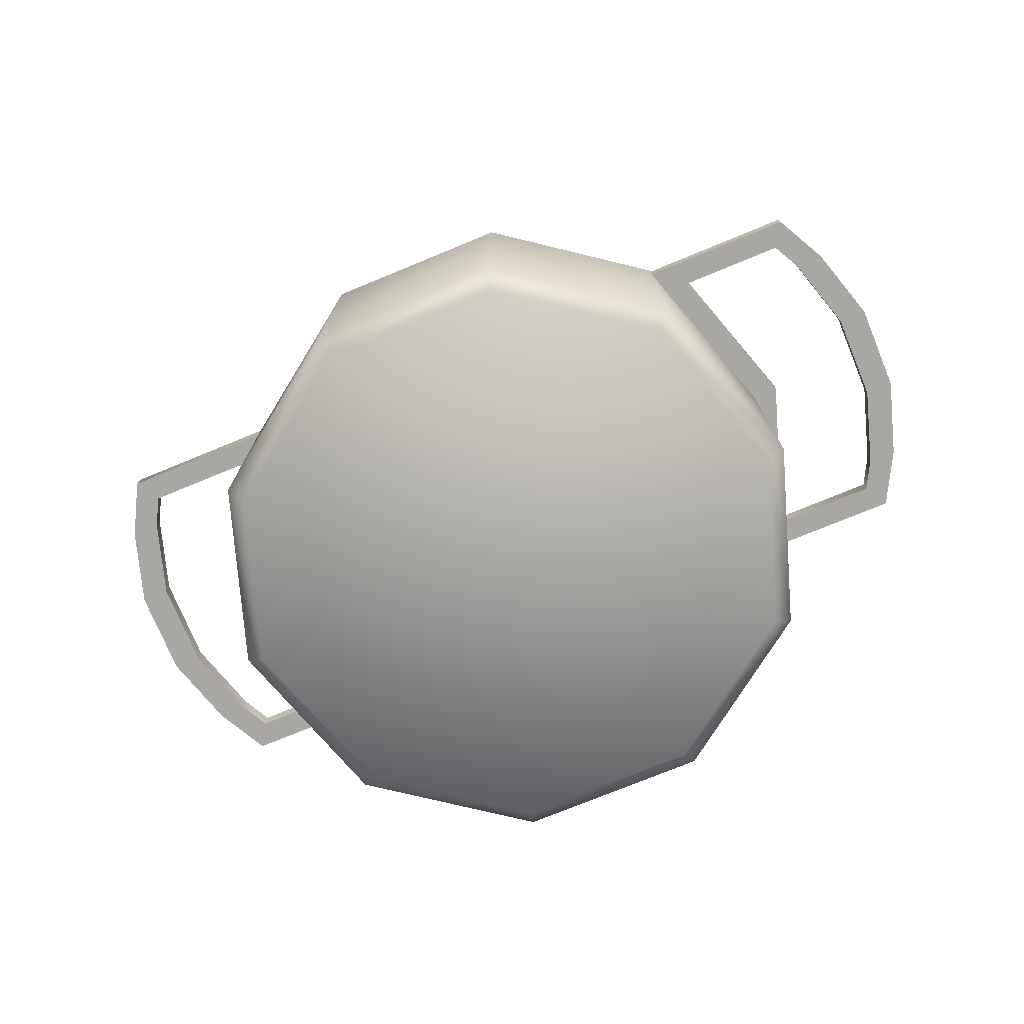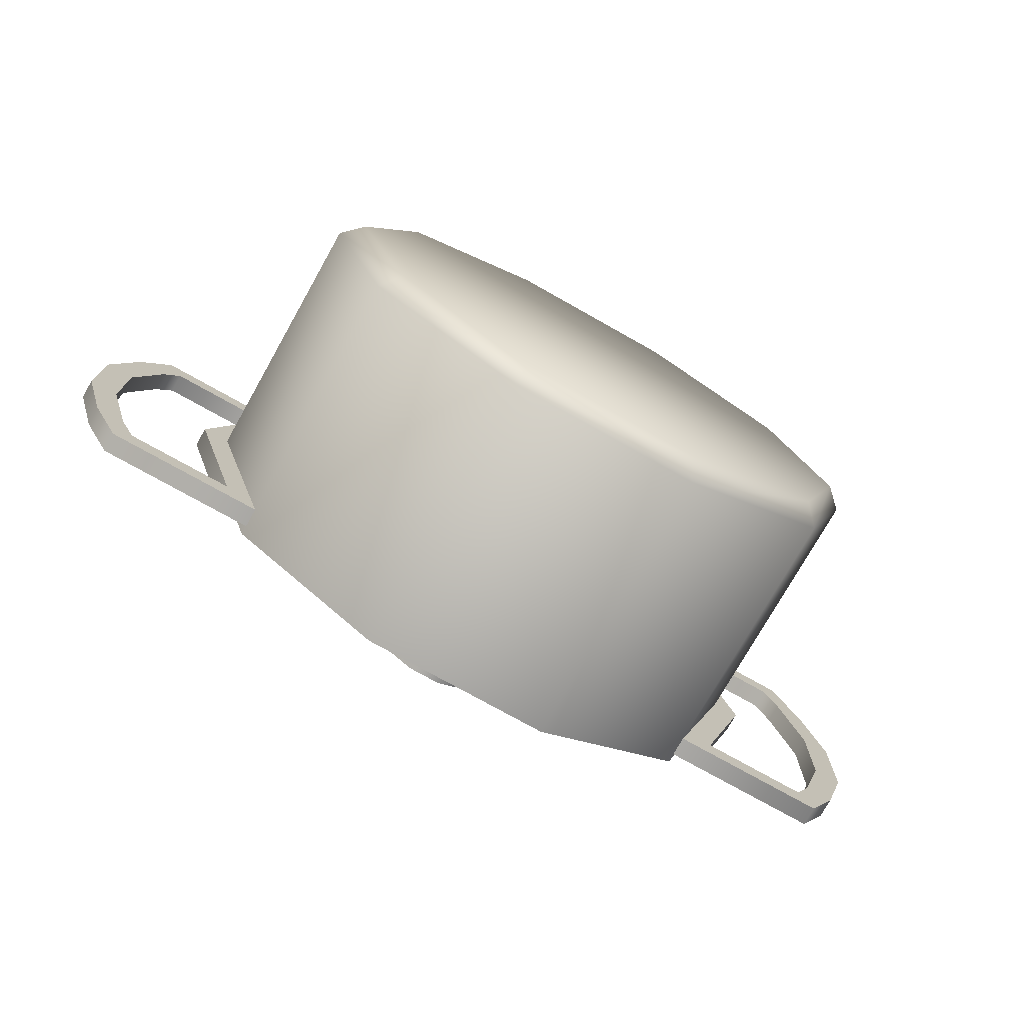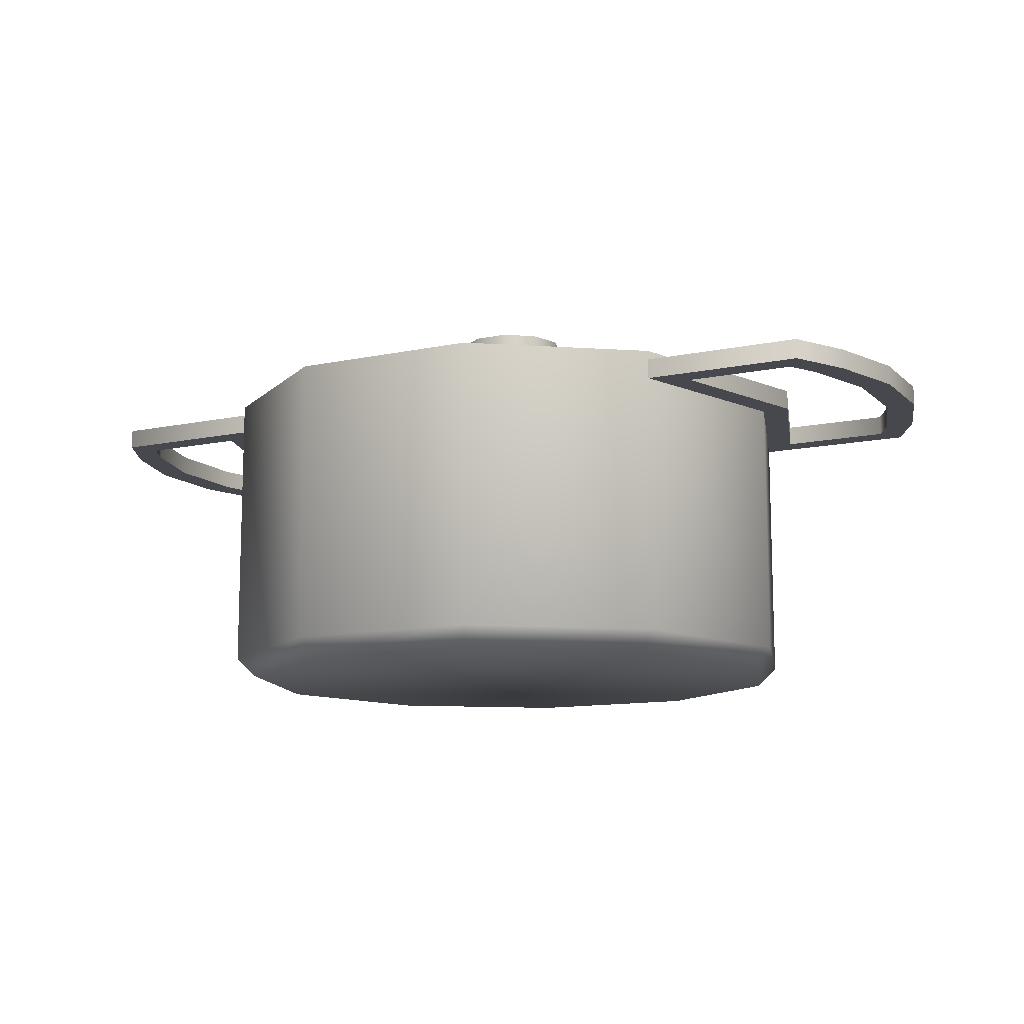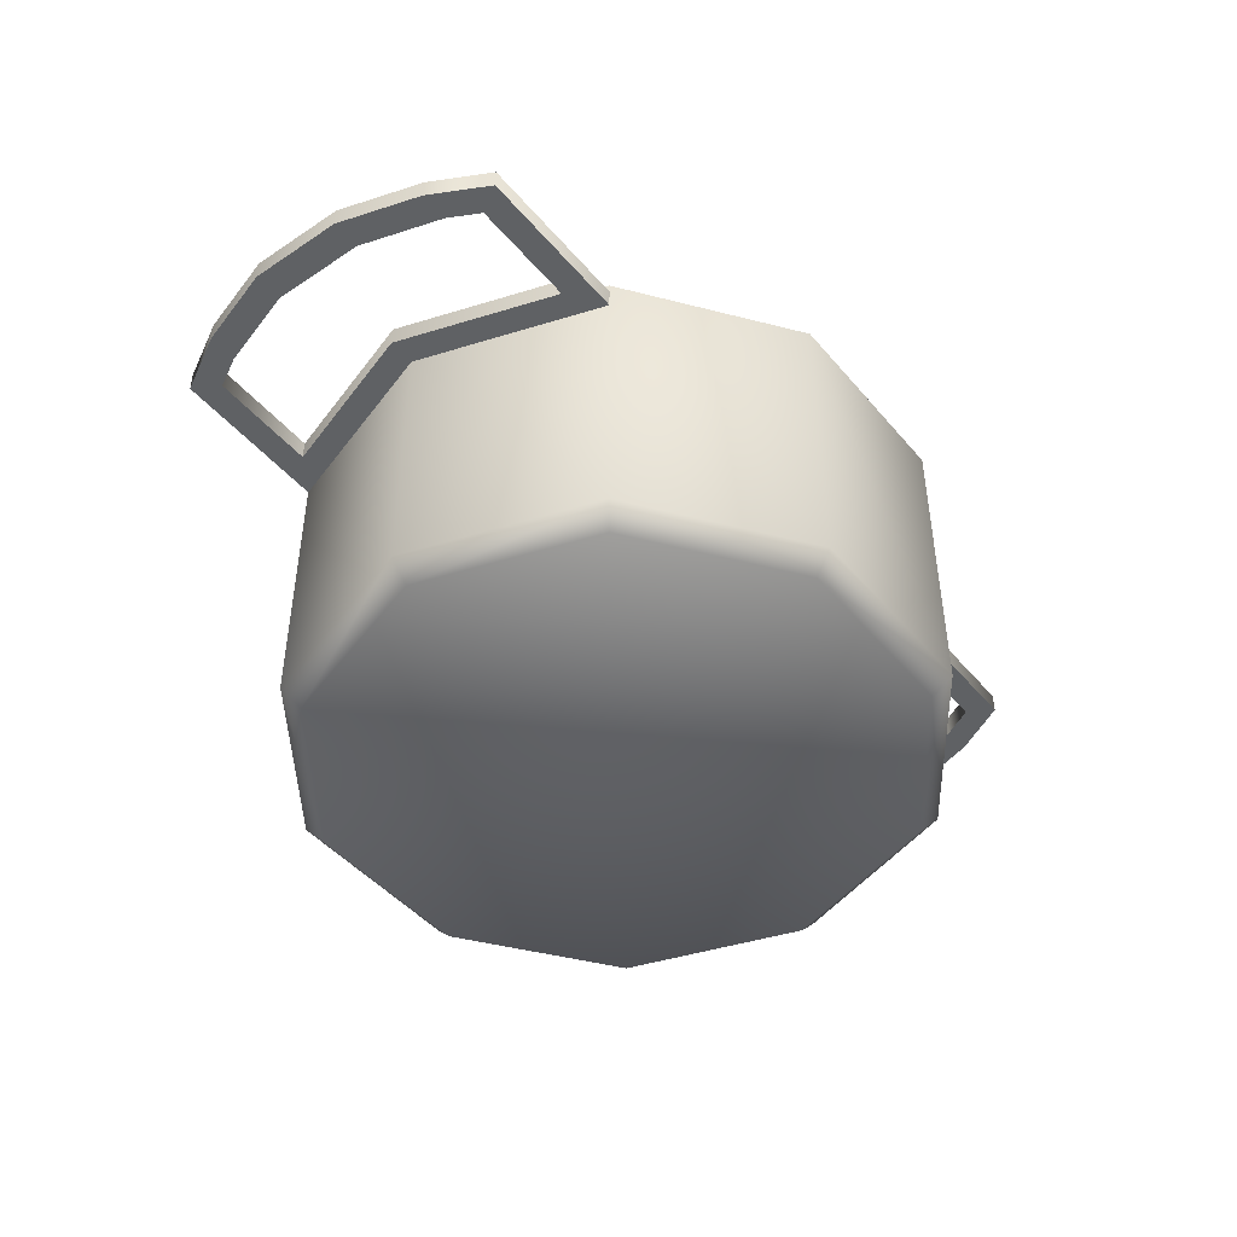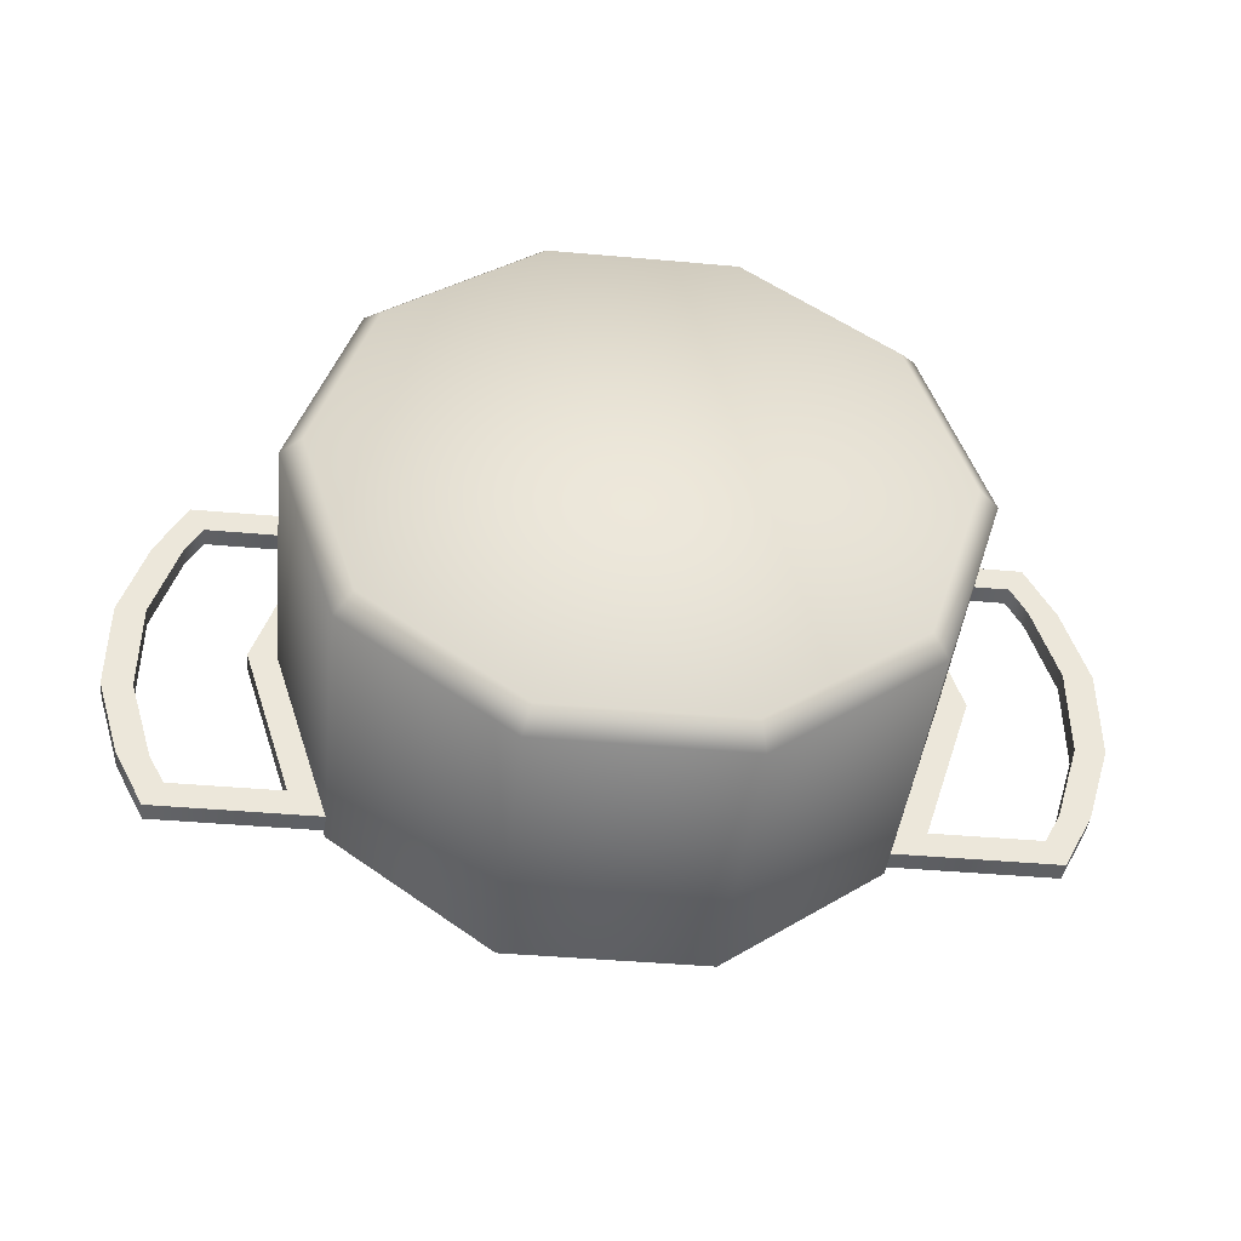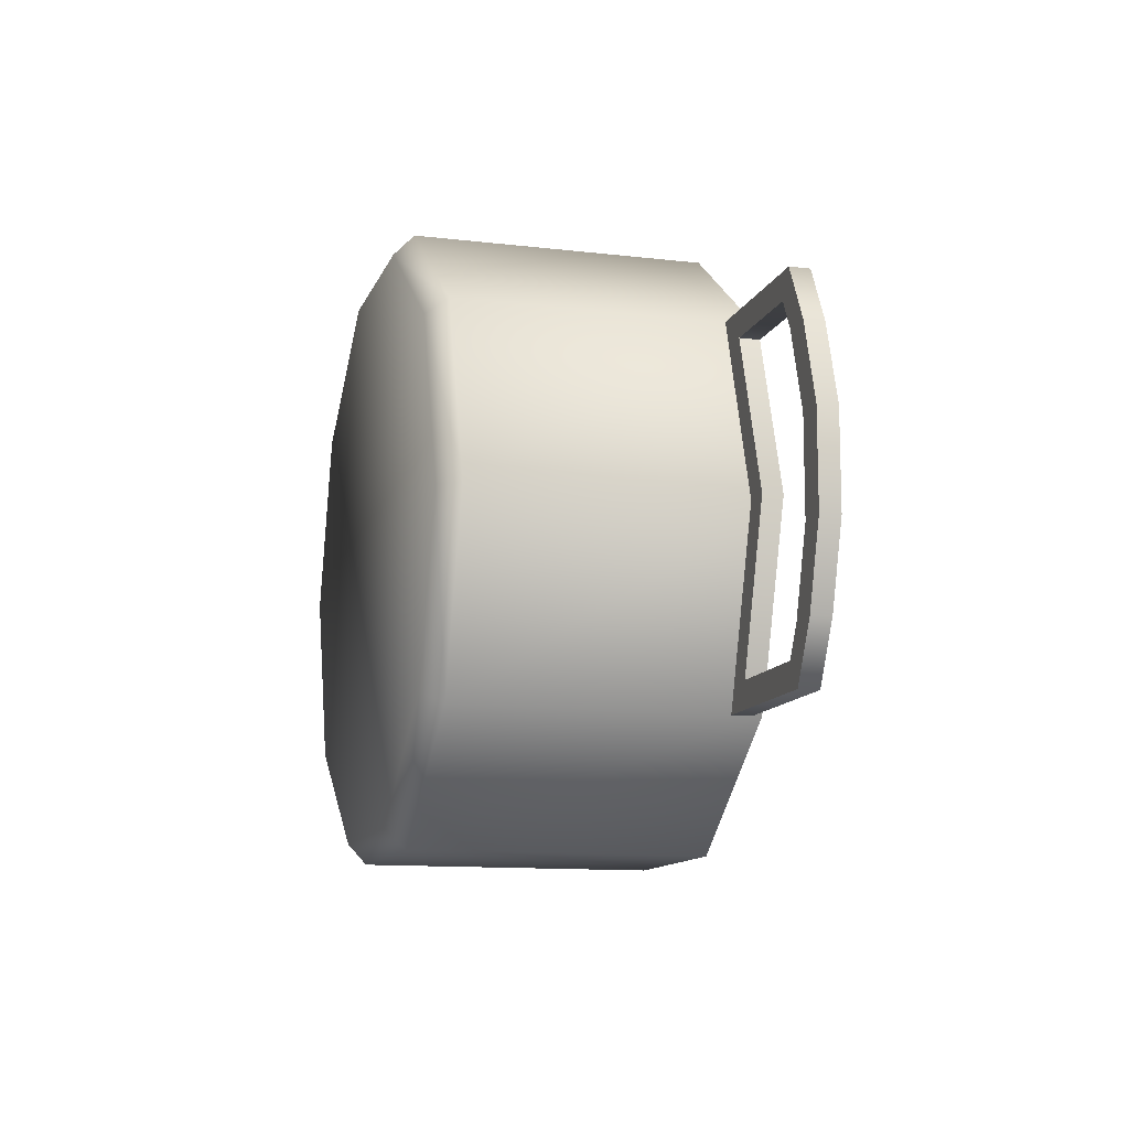
<metadata>
{"format":"obj","ext":"obj","renderer":"f3d","projection":"perspective","resolution":1024,"background":"white","views":[{"elev":-74.6,"azim":-157.6,"up":"+Y"},{"elev":-75.1,"azim":-29.4,"up":"+Z"},{"elev":-11.8,"azim":27.1,"up":"+Y"},{"elev":-45.7,"azim":127.5,"up":"+Y"},{"elev":-42.7,"azim":-6.1,"up":"+Z"},{"elev":-11.8,"azim":74.2,"up":"+Z"}]}
</metadata>
<code>
o pan_casserole_pot_lid_Cylinder.048
v 2.416 1.088 -0
v 1.954 1.088 1.42
v 0.7464 1.088 2.297
v -0.7464 1.088 2.297
v -1.954 1.088 1.42
v -2.415 1.088 -1e-06
v -1.954 1.088 -1.42
v -0.7464 1.088 -2.297
v 0.7464 1.088 -2.297
v 1.954 1.088 -1.42
v 1.034 1.335 0.7509
v 1.278 1.335 -0
v 0.3948 1.335 1.215
v -0.3948 1.335 1.215
v -1.034 1.335 0.7509
v -1.277 1.335 -0
v -1.034 1.335 -0.7509
v -0.3948 1.335 -1.215
v 0.3948 1.335 -1.215
v 1.034 1.335 -0.7509
v 0.4168 1.335 0.3028
v 0.5152 1.335 -0
v 0.1592 1.335 0.49
v -0.1592 1.335 0.49
v -0.4168 1.335 0.3028
v -0.5152 1.335 -0
v -0.4168 1.335 -0.3028
v -0.1592 1.335 -0.49
v 0.1592 1.335 -0.49
v 0.4168 1.335 -0.3028
v 0.3811 1.434 0.2769
v 0.4711 1.434 -0
v 0.1456 1.434 0.448
v -0.1456 1.434 0.448
v -0.3811 1.434 0.2769
v -0.471 1.434 -0
v -0.3811 1.434 -0.2769
v -0.1456 1.434 -0.448
v 0.1456 1.434 -0.448
v 0.3811 1.434 -0.2769
v 0.1698 1.434 0.1233
v 0.2098 1.434 -0
v 0.06485 1.434 0.1996
v -0.06483 1.434 0.1996
v -0.1697 1.434 0.1233
v -0.2098 1.434 -0
v -0.1697 1.434 -0.1233
v -0.06483 1.434 -0.1996
v 0.06485 1.434 -0.1996
v 0.1698 1.434 -0.1233
v 0.1698 1.685 0.1233
v 0.2098 1.685 -0
v 0.06485 1.685 0.1996
v -0.06483 1.685 0.1996
v -0.1697 1.685 0.1233
v -0.2098 1.685 -0
v -0.1697 1.685 -0.1233
v -0.06483 1.685 -0.1996
v 0.06485 1.685 -0.1996
v 0.1698 1.685 -0.1233
v 0.3624 1.685 0.2633
v 0.448 1.685 -0
v 0.1384 1.685 0.4261
v -0.1384 1.685 0.4261
v -0.3624 1.685 0.2633
v -0.448 1.685 -0
v -0.3624 1.685 -0.2633
v -0.1384 1.685 -0.4261
v 0.1384 1.685 -0.4261
v 0.3624 1.685 -0.2633
v 0.3624 1.889 0.2633
v 0.448 1.889 -0
v 0.1384 1.889 0.4261
v -0.1384 1.889 0.4261
v -0.3624 1.889 0.2633
v -0.448 1.889 -0
v -0.3624 1.889 -0.2633
v -0.1384 1.889 -0.4261
v 0.1384 1.889 -0.4261
v 0.3624 1.889 -0.2633
f 31 32 40 39 38 37 36 35 34 33
f 25 35 36 26
f 21 31 33 23
f 29 39 40 30
f 26 36 37 27
f 23 33 34 24
f 30 40 32 22
f 27 37 38 28
f 24 34 35 25
f 22 32 31 21
f 28 38 39 29
f 44 54 55 45
f 42 52 51 41
f 48 58 59 49
f 45 55 56 46
f 41 51 53 43
f 49 59 60 50
f 46 56 57 47
f 43 53 54 44
f 50 60 52 42
f 47 57 58 48
f 61 63 64 65 66 67 68 69 70 62
f 71 72 80 79 78 77 76 75 74 73
f 62 72 71 61
f 68 78 79 69
f 65 75 76 66
f 61 71 73 63
f 69 79 80 70
f 66 76 77 67
f 63 73 74 64
f 70 80 72 62
f 67 77 78 68
f 64 74 75 65
f 11 12 20 19 18 17 16 15 14 13
f 11 2 1 12
f 13 3 2 11
f 14 4 3 13
f 15 5 4 14
f 16 6 5 15
f 17 7 6 16
f 18 8 7 17
f 19 9 8 18
f 20 10 9 19
f 12 1 10 20
o pan_casserole_pot.001_Cylinder.046
v 2.449 1.22 -0
v 1.981 1.22 1.44
v 0.7568 1.22 2.329
v -0.7568 1.22 2.329
v -1.981 1.22 1.44
v -2.449 1.22 -0
v -1.981 1.22 -1.44
v -0.7568 1.22 -2.329
v 0.7568 1.22 -2.329
v 1.981 1.22 -1.44
v 2.289 -1.22 0
v 2.449 -1.067 -0
v 1.852 -1.22 1.345
v 1.981 -1.067 1.44
v 0.7074 -1.22 2.177
v 0.7568 -1.067 2.329
v -0.7074 -1.22 2.177
v -0.7568 -1.067 2.329
v -1.852 -1.22 1.345
v -1.981 -1.067 1.44
v -2.289 -1.22 0
v -2.449 -1.067 0
v -1.852 -1.22 -1.345
v -1.981 -1.067 -1.44
v -0.7074 -1.22 -2.177
v -0.7568 -1.067 -2.329
v 0.7074 -1.22 -2.177
v 0.7568 -1.067 -2.329
v 1.852 -1.22 -1.345
v 1.981 -1.067 -1.44
v 2.665 0.9895 -0
v 1.981 0.9895 1.44
v -1.981 0.9895 1.44
v -2.665 0.9895 -0
v -1.981 0.9895 -1.44
v 1.981 0.9895 -1.44
v 3.243 0.9895 1.44
v -3.243 0.9895 1.44
v -3.243 0.9895 -1.44
v 3.243 0.9895 -1.44
v 2.449 0.9895 -0
v 2.264 0.9895 1.234
v -2.449 0.9895 -0
v 3.12 0.9895 1.234
v -2.264 0.9895 1.234
v -2.264 0.9895 -1.234
v 2.264 0.9895 -1.234
v -3.12 0.9895 1.234
v -3.12 0.9895 -1.234
v 3.12 0.9895 -1.234
v 3.48 0.9895 0.9953
v 3.48 0.9895 -0.9953
v 3.673 0.9895 0.3643
v 3.673 0.9895 -0.3643
v -3.48 0.9895 -0.9953
v -3.48 0.9895 0.9953
v -3.673 0.9895 -0.3643
v -3.673 0.9895 0.3643
v 3.247 0.9895 -0.9953
v 3.247 0.9895 0.9953
v 3.441 0.9895 -0.3643
v 3.441 0.9895 0.3643
v -3.247 0.9895 0.9953
v -3.247 0.9895 -0.9953
v -3.441 0.9895 0.3643
v -3.441 0.9895 -0.3643
v 1.981 1.146 1.44
v 2.449 1.146 -0
v -2.449 1.146 -0
v -1.981 1.146 1.44
v -1.981 1.146 -1.44
v 1.981 1.146 -1.44
v -2.264 1.146 1.234
v -3.12 1.146 1.234
v -3.12 1.146 -1.234
v -2.264 1.146 -1.234
v 3.12 1.146 1.234
v 2.264 1.146 1.234
v 2.264 1.146 -1.234
v 3.12 1.146 -1.234
v 2.665 1.146 -0
v -2.665 1.146 -0
v -3.243 1.146 1.44
v -3.243 1.146 -1.44
v 3.243 1.146 1.44
v 3.243 1.146 -1.44
v 3.441 1.146 -0.3643
v 3.247 1.146 -0.9953
v 3.48 1.146 -0.9953
v 3.673 1.146 -0.3643
v 3.441 1.146 0.3643
v 3.673 1.146 0.3643
v 3.247 1.146 0.9953
v 3.48 1.146 0.9953
v -3.673 1.146 -0.3643
v -3.48 1.146 -0.9953
v -3.247 1.146 -0.9953
v -3.441 1.146 -0.3643
v -3.673 1.146 0.3643
v -3.441 1.146 0.3643
v -3.48 1.146 0.9953
v -3.247 1.146 0.9953
v 1.942 1.22 1.411
v 2.401 1.22 -0
v 0.7418 1.22 2.283
v -0.7418 1.22 2.283
v -1.942 1.22 1.411
v -2.401 1.22 -0
v -1.942 1.22 -1.411
v -0.7418 1.22 -2.283
v 0.7418 1.22 -2.283
v 1.942 1.22 -1.411
v 2.268 -1.176 0
v 2.404 -1.049 -0
v 1.945 -1.049 1.413
v 1.835 -1.176 1.333
v 0.7429 -1.049 2.286
v 0.7009 -1.176 2.157
v -0.7429 -1.049 2.286
v -0.7009 -1.176 2.157
v -1.945 -1.049 1.413
v -1.835 -1.176 1.333
v -2.404 -1.049 0
v -2.268 -1.176 0
v -1.945 -1.049 -1.413
v -1.835 -1.176 -1.333
v -0.7429 -1.049 -2.286
v -0.7009 -1.176 -2.157
v 0.7429 -1.049 -2.286
v 0.7009 -1.176 -2.157
v 1.945 -1.049 -1.413
v 1.835 -1.176 -1.333
f 110 90 81 92
f 96 83 84 98
f 98 84 85 100
f 100 85 86 102
f 102 86 87 104
f 104 87 88 106
f 106 88 89 108
f 108 89 90 110
f 94 82 83 96
f 92 81 82 94
f 92 94 93 91
f 94 96 95 93
f 96 98 97 95
f 98 100 99 97
f 100 102 101 99
f 102 104 103 101
f 104 106 105 103
f 106 108 107 105
f 108 110 109 107
f 110 92 91 109
f 91 93 95 97 99 101 103 105 107 109
f 111 122 112 121
f 125 114 123 113
f 114 126 115 123
f 127 111 121 116
f 139 130 120 132
f 129 144 135 119
f 143 128 118 136
f 128 125 113 118
f 126 129 119 115
f 122 124 117 112
f 130 127 116 120
f 139 132 134 141
f 141 134 133 142
f 142 133 131 140
f 135 144 146 137
f 137 146 145 138
f 138 145 143 136
f 124 140 131 117
f 161 148 147 158
f 153 150 149 162
f 162 149 151 156
f 159 152 148 161
f 168 169 166 160
f 155 164 176 177
f 182 181 163 154
f 154 163 150 153
f 156 151 164 155
f 158 147 165 157
f 160 166 152 159
f 168 167 170 169
f 167 171 172 170
f 171 173 174 172
f 176 175 178 177
f 175 179 180 178
f 179 181 182 180
f 157 165 174 173
f 118 163 181 136
f 127 159 161 111
f 144 177 178 146
f 129 155 177 144
f 113 150 163 118
f 141 167 168 139
f 135 176 164 119
f 119 164 151 115
f 138 179 175 137
f 112 147 148 121
f 117 165 147 112
f 146 178 180 145
f 123 149 150 113
f 132 169 170 134
f 116 152 166 120
f 115 151 149 123
f 136 181 179 138
f 121 148 152 116
f 142 171 167 141
f 145 180 182 143
f 128 154 153 125
f 134 170 172 133
f 126 156 155 129
f 124 157 173 140
f 122 158 157 124
f 140 173 171 142
f 131 174 165 117
f 130 160 159 127
f 133 172 174 131
f 139 168 160 130
f 111 161 158 122
f 120 166 169 132
f 125 153 162 114
f 137 175 176 135
f 143 182 154 128
f 114 162 156 126
f 211 194 184 192
f 197 199 186 185
f 199 201 187 186
f 201 203 188 187
f 203 205 189 188
f 205 207 190 189
f 207 209 191 190
f 209 211 192 191
f 195 197 185 183
f 194 195 183 184
f 194 193 196 195
f 195 196 198 197
f 197 198 200 199
f 199 200 202 201
f 201 202 204 203
f 203 204 206 205
f 205 206 208 207
f 207 208 210 209
f 209 210 212 211
f 211 212 193 194
f 193 212 210 208 206 204 202 200 198 196
f 85 187 188 86
f 82 183 185 83
f 89 191 192 90
f 86 188 189 87
f 83 185 186 84
f 90 192 184 81
f 87 189 190 88
f 84 186 187 85
f 81 184 183 82
f 88 190 191 89

</code>
